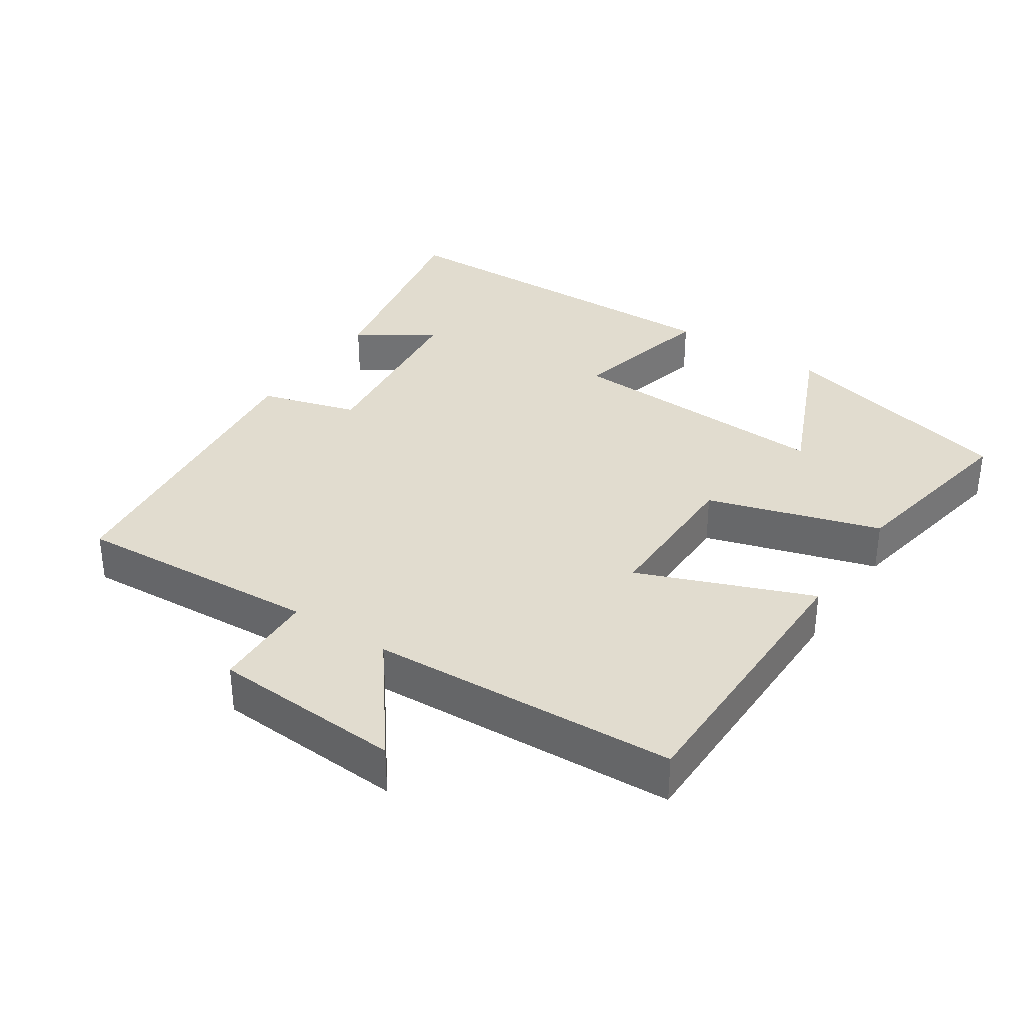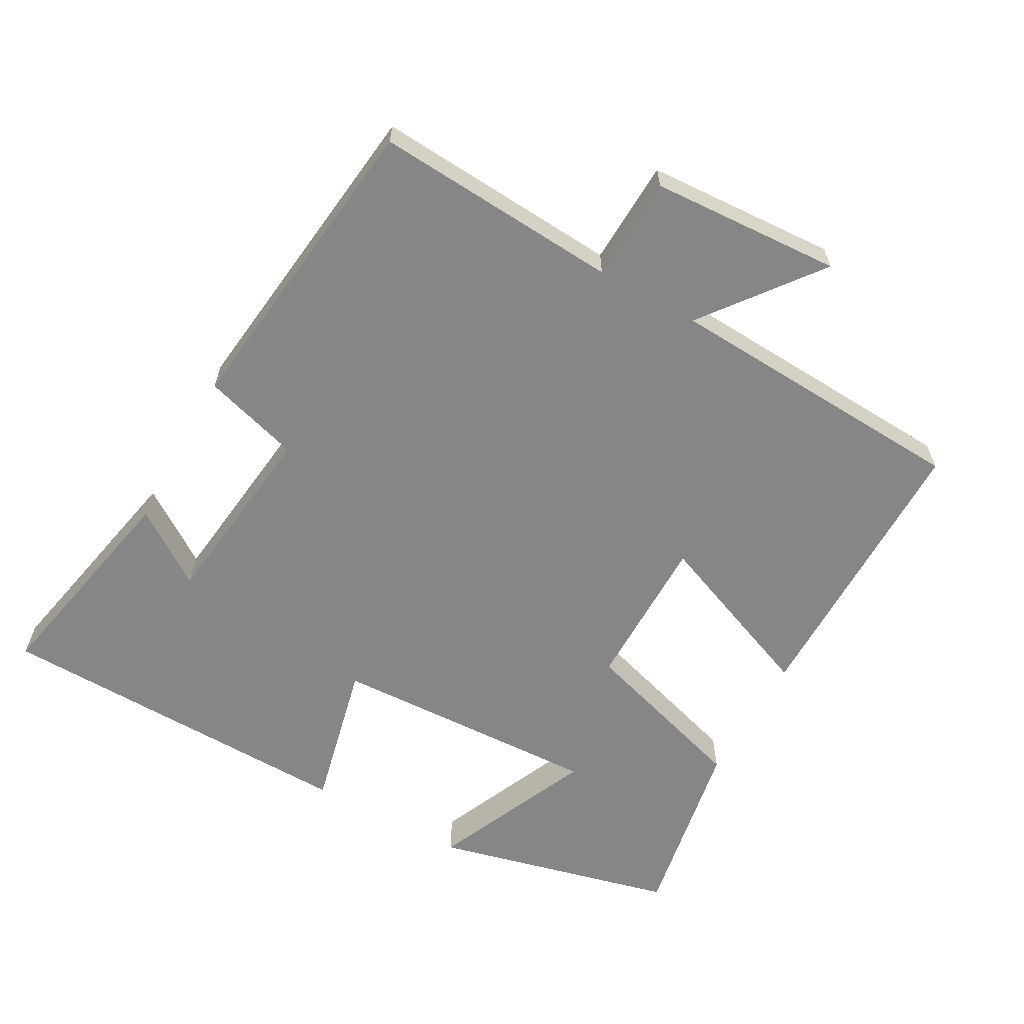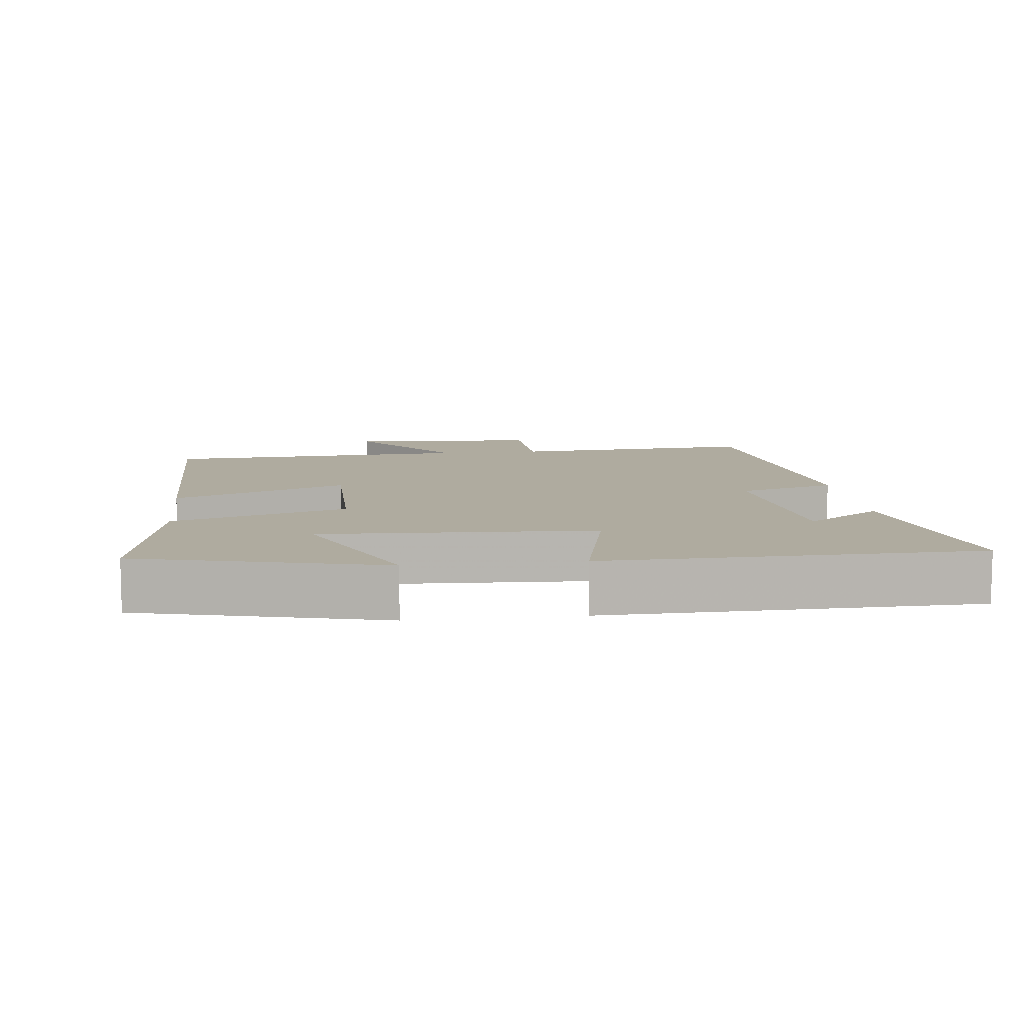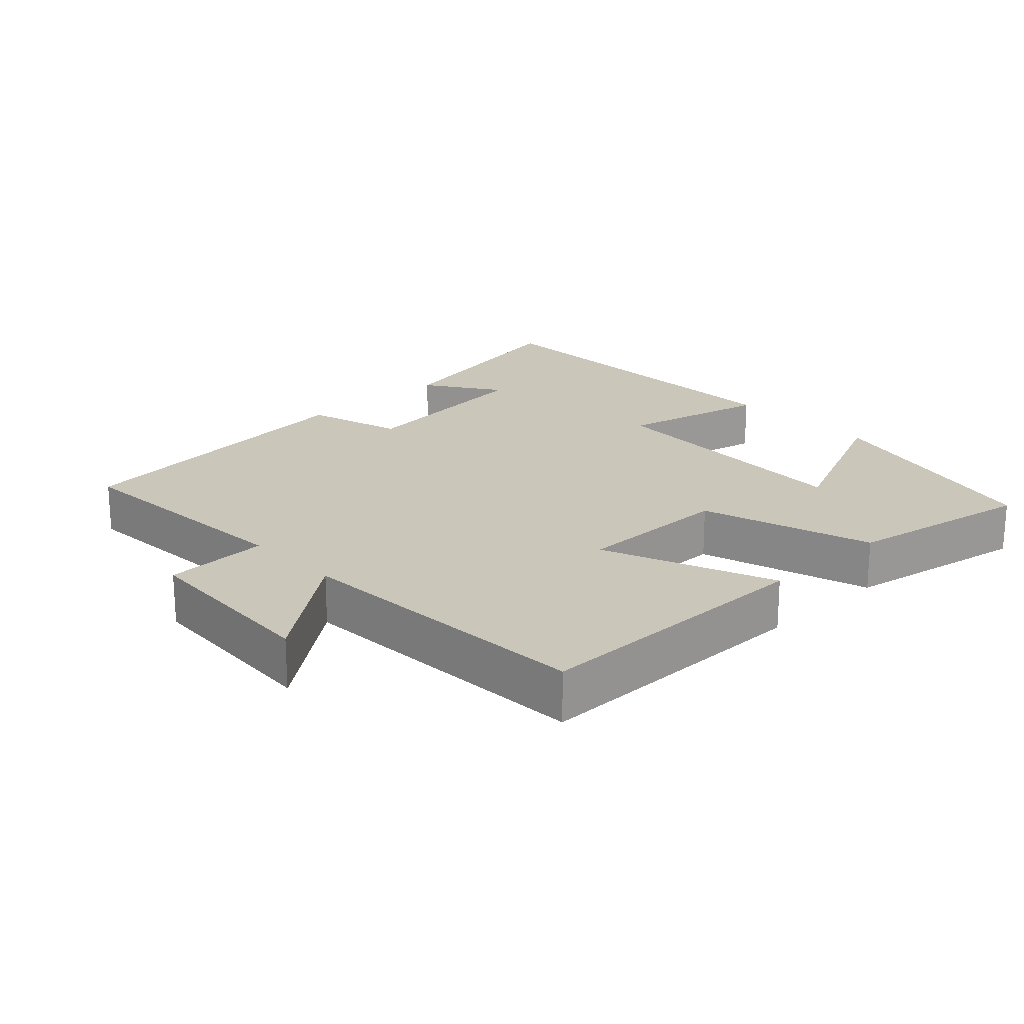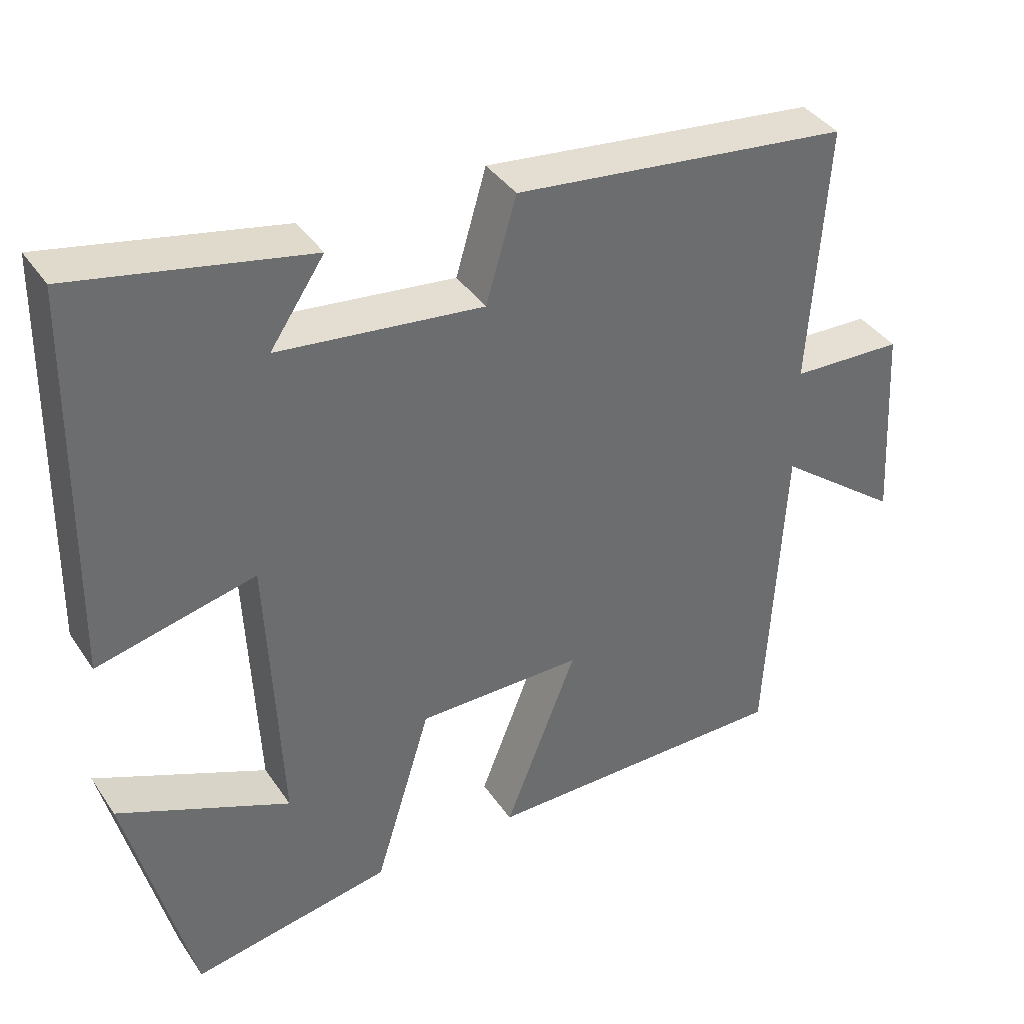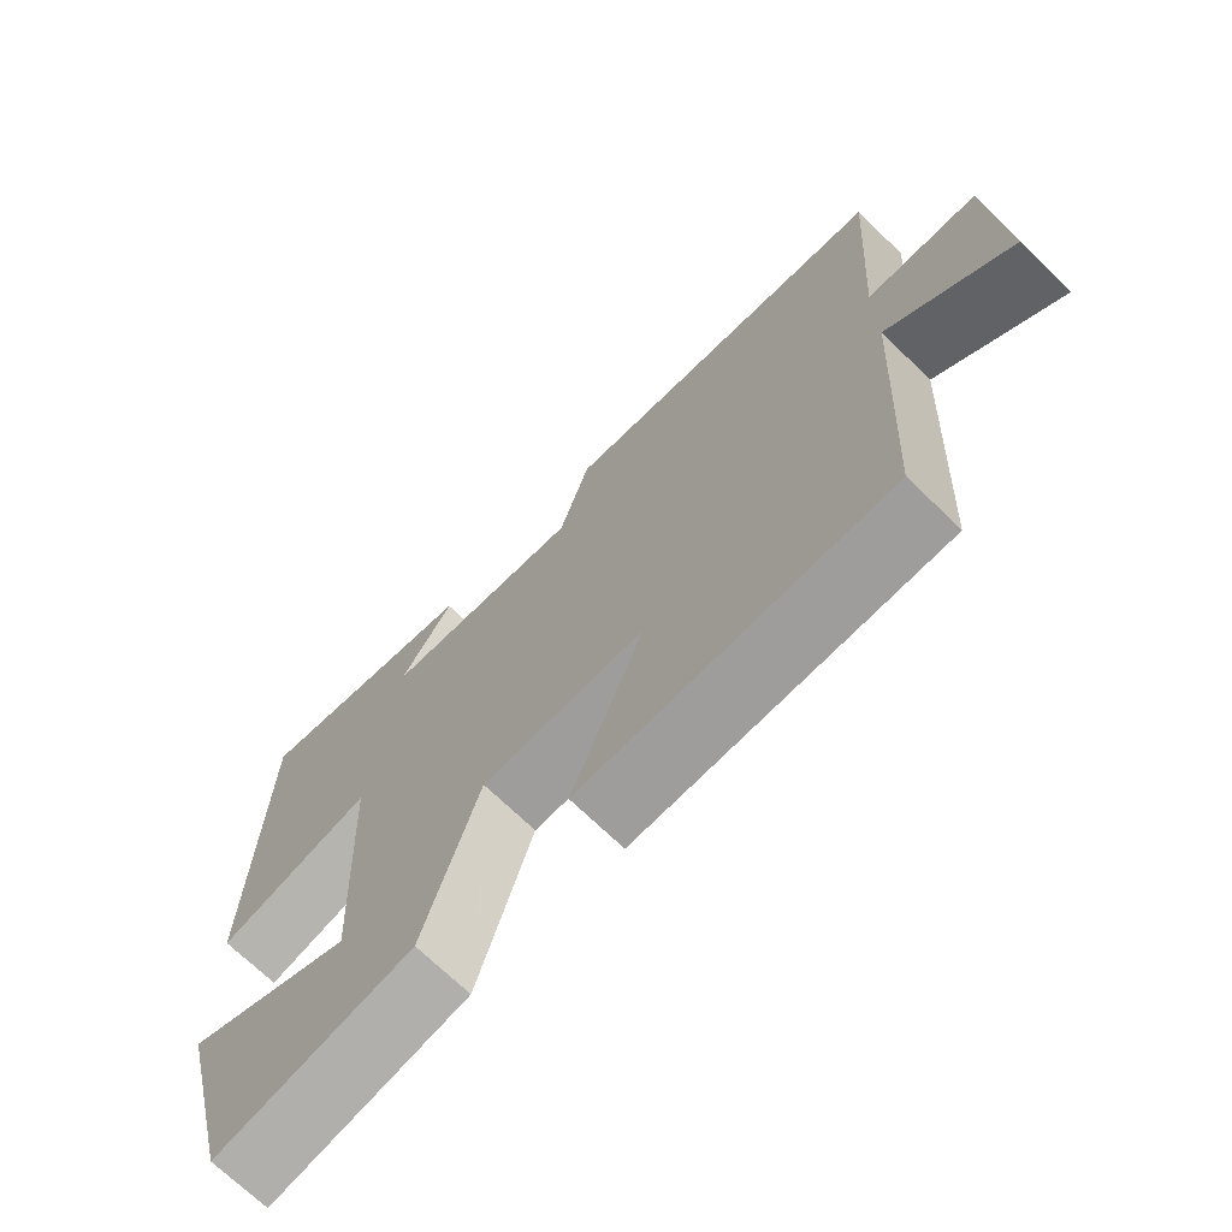
<metadata>
{"format":"obj","ext":"obj","renderer":"f3d","projection":"perspective","resolution":1024,"background":"white","views":[{"elev":34.5,"azim":123.8,"up":"+Y"},{"elev":-62.2,"azim":60.8,"up":"+Y"},{"elev":9.6,"azim":-96.7,"up":"+Y"},{"elev":21.1,"azim":136.6,"up":"+Y"},{"elev":38.7,"azim":-30.5,"up":"+Z"},{"elev":-70.5,"azim":45.9,"up":"+Z"}]}
</metadata>
<code>
v 0.477 0.07 -0.5
v 0.059 0.07 -0.5
v 0.157 0.07 -0.252
v -0.067 0.07 -0.252
v -0.143 0.07 -0.5
v -0.413 0.07 -0.549
v -0.5 0.07 -0.202
v -0.268 0.07 -0.304
v -0.286 0.07 0.086
v -0.5 0.07 0.036
v -0.49 0.07 0.564
v -0.175 0.07 0.5
v -0.248 0.07 0.392
v 0.028 0.07 0.36
v 0.069 0.07 0.5
v 0.523 0.07 0.447
v 0.5 0.07 0.093
v 0.651 0.07 0.087
v 0.667 0.07 -0.187
v 0.5 0.07 -0.059
v 0.477 0 -0.5
v 0.059 0 -0.5
v 0.157 0 -0.252
v -0.067 0 -0.252
v -0.143 0 -0.5
v -0.413 0 -0.549
v -0.5 0 -0.202
v -0.268 0 -0.304
v -0.286 0 0.086
v -0.5 0 0.036
v -0.49 0 0.564
v -0.175 0 0.5
v -0.248 0 0.392
v 0.028 0 0.36
v 0.069 0 0.5
v 0.523 0 0.447
v 0.5 0 0.093
v 0.651 0 0.087
v 0.667 0 -0.187
v 0.5 0 -0.059
f 17 18 19 20
f 1 2 3
f 20 1 3
f 17 20 3
f 17 3 4
f 16 17 4
f 15 16 4
f 14 15 4
f 13 14 4 5
f 10 11 12 13
f 9 10 13
f 8 9 13 5
f 5 6 7 8
f 40 39 38 37
f 23 22 21
f 23 21 40
f 23 40 37
f 24 23 37
f 24 37 36
f 24 36 35
f 24 35 34
f 25 24 34 33
f 33 32 31 30
f 33 30 29
f 25 33 29 28
f 28 27 26 25
f 1 21 22 2
f 2 22 23 3
f 3 23 24 4
f 4 24 25 5
f 5 25 26 6
f 6 26 27 7
f 7 27 28 8
f 8 28 29 9
f 9 29 30 10
f 10 30 31 11
f 11 31 32 12
f 12 32 33 13
f 13 33 34 14
f 14 34 35 15
f 15 35 36 16
f 16 36 37 17
f 17 37 38 18
f 18 38 39 19
f 19 39 40 20
f 20 40 21 1

</code>
